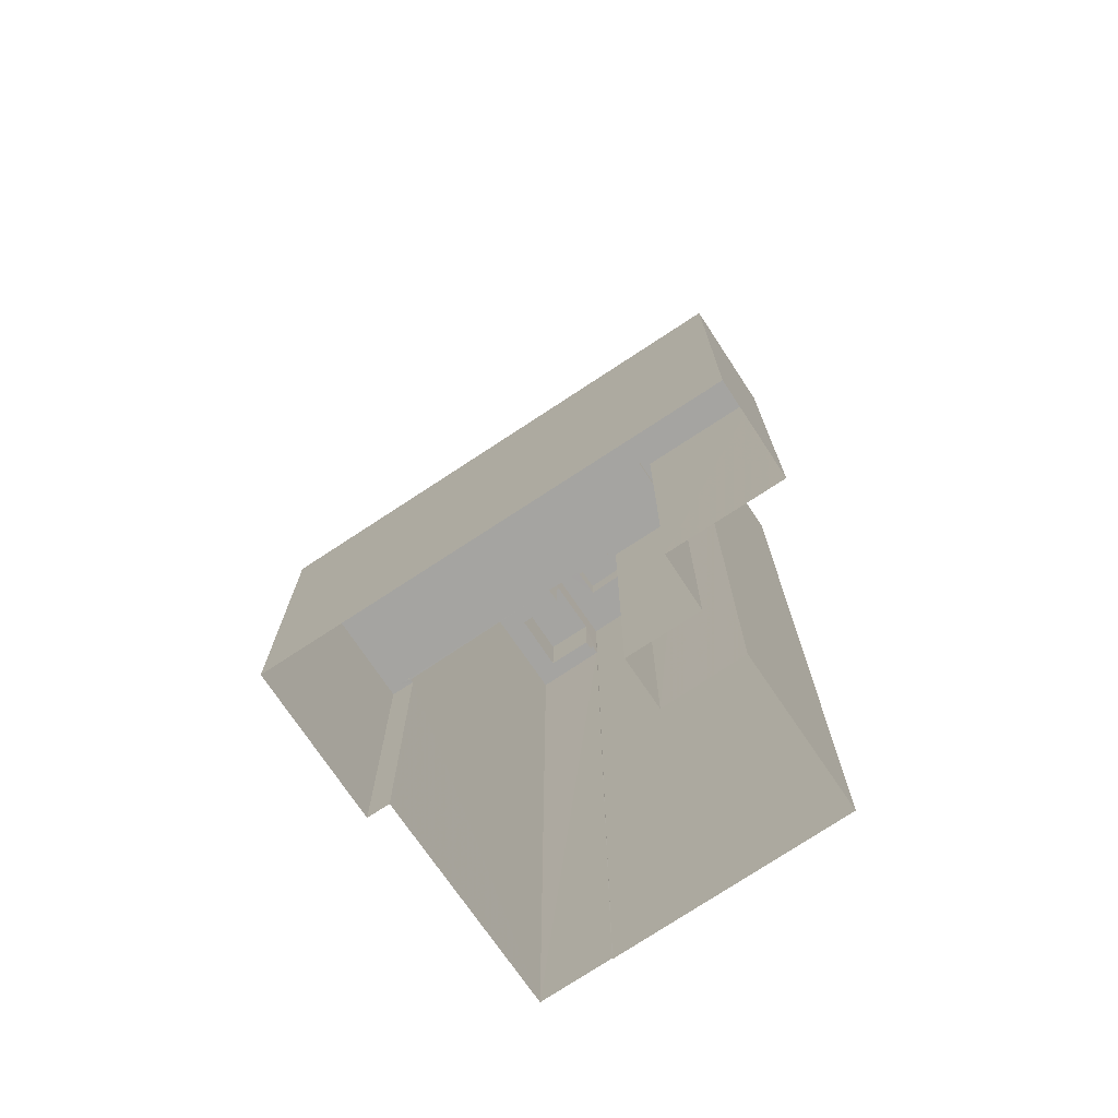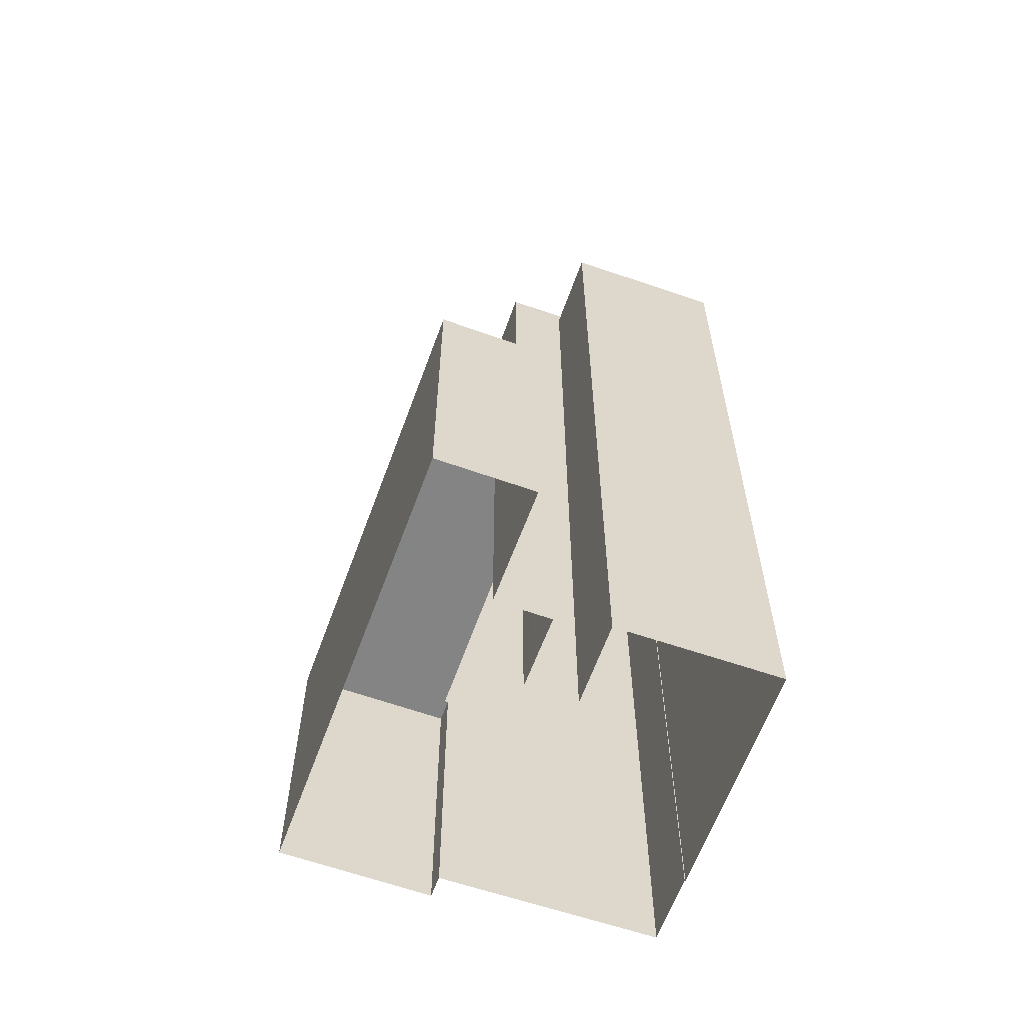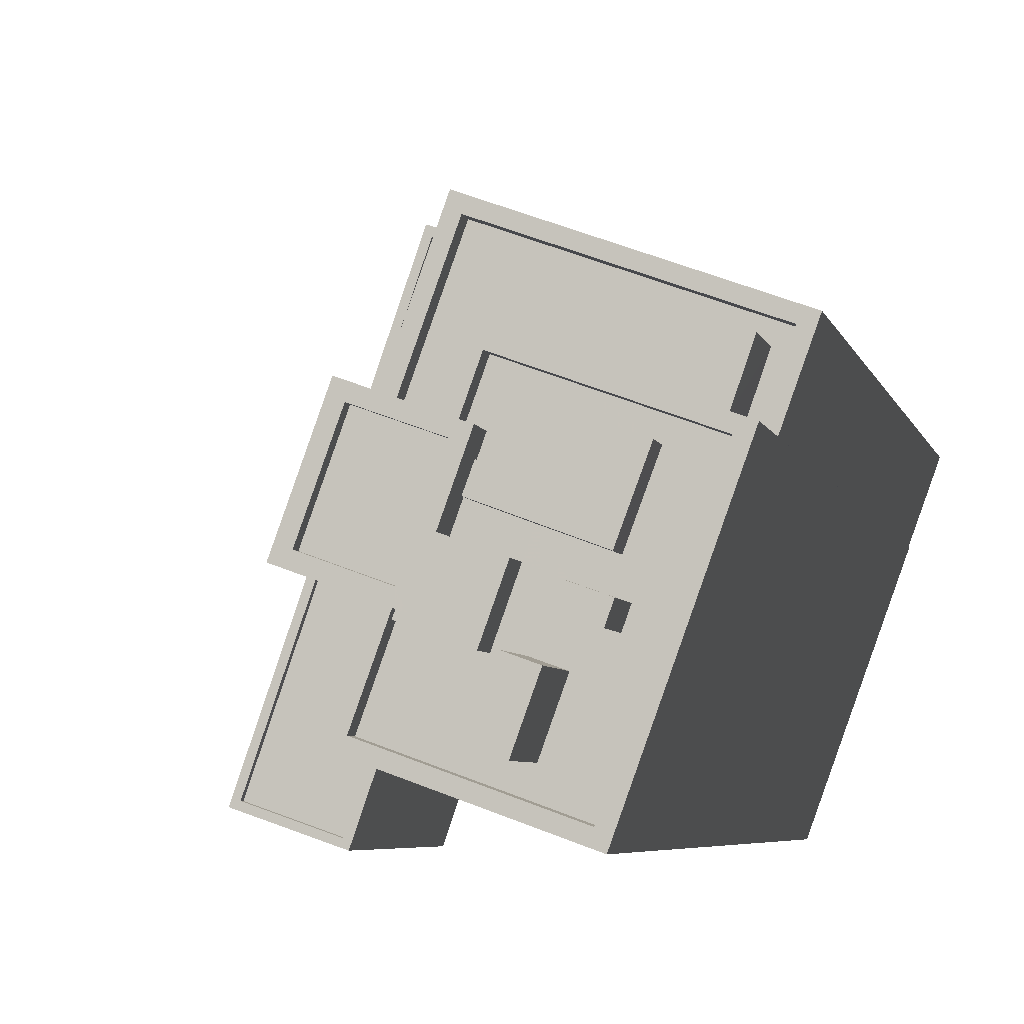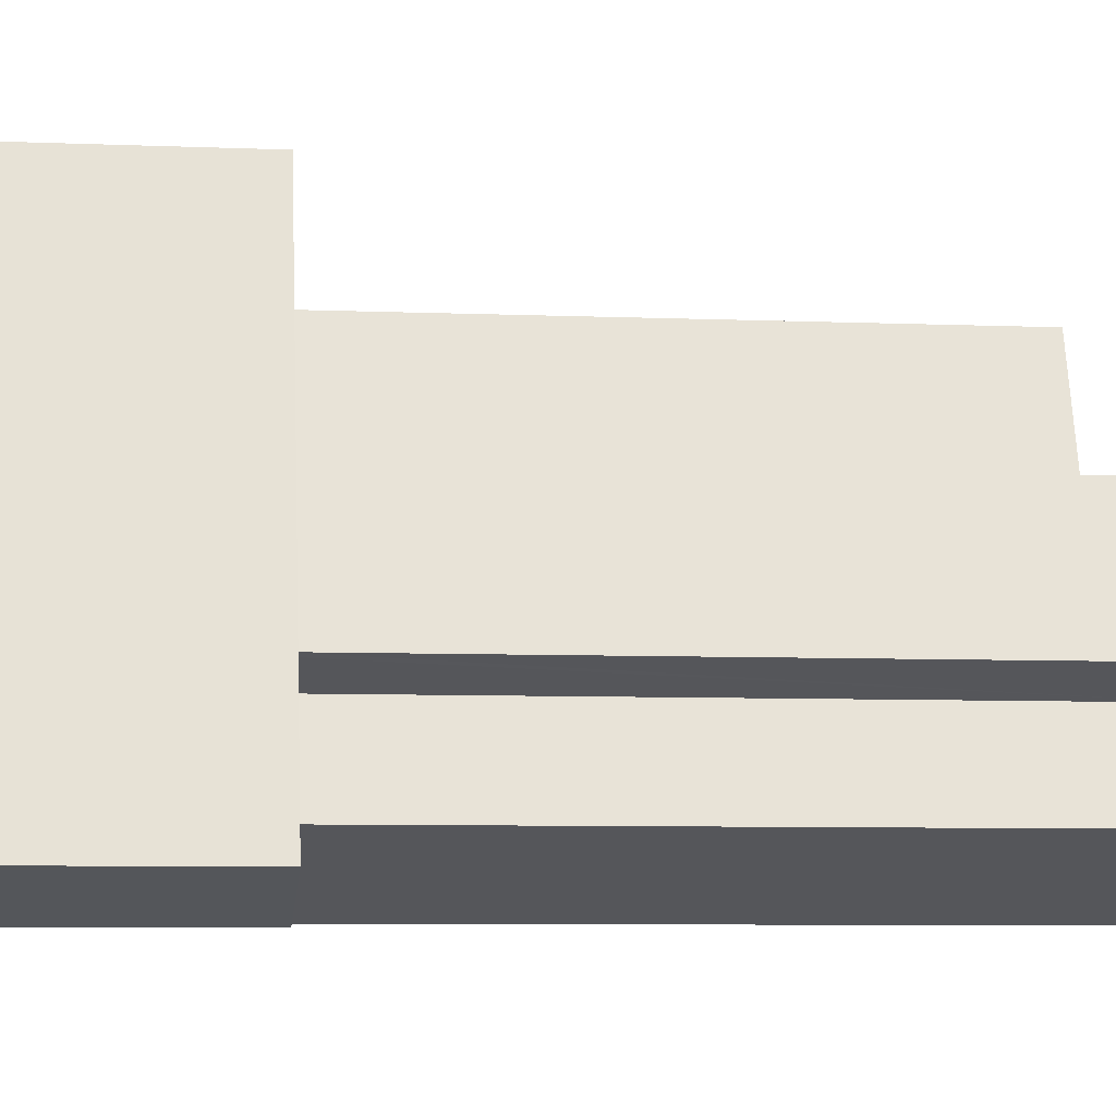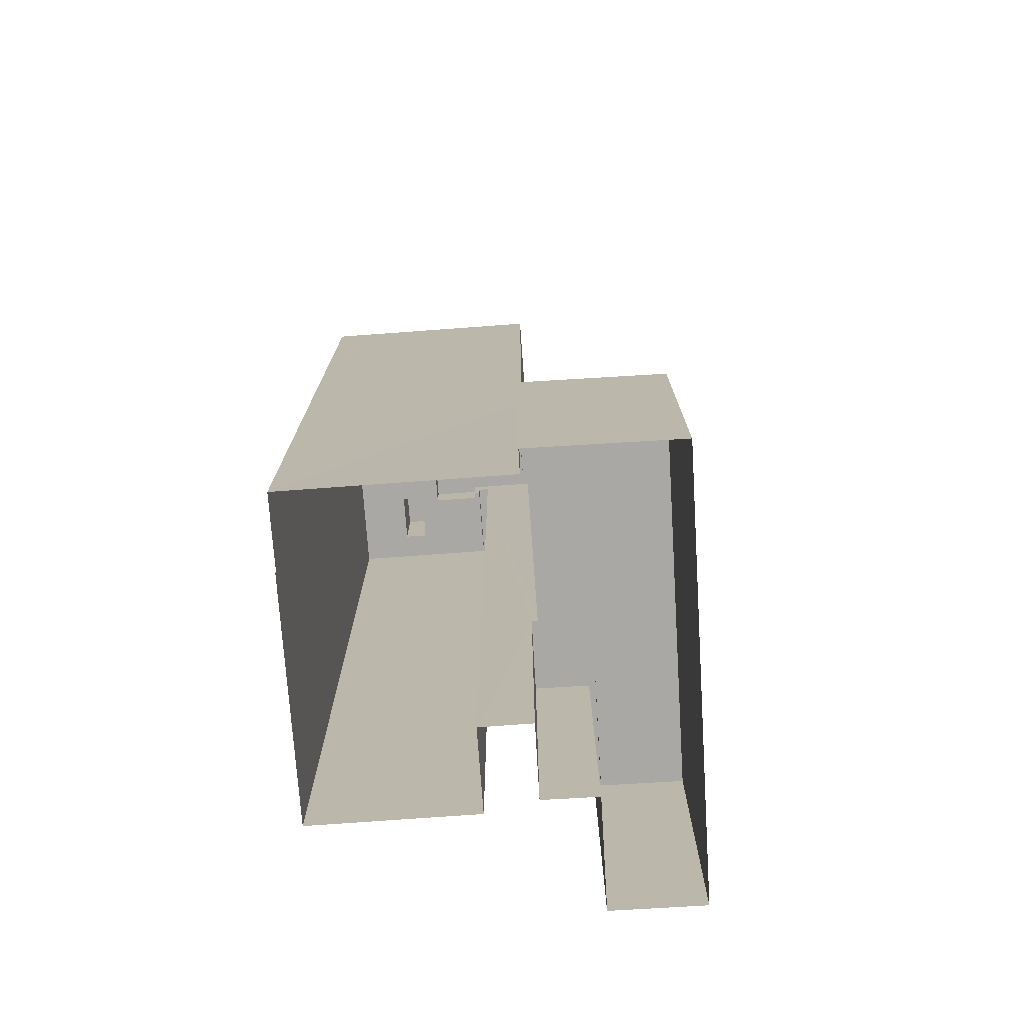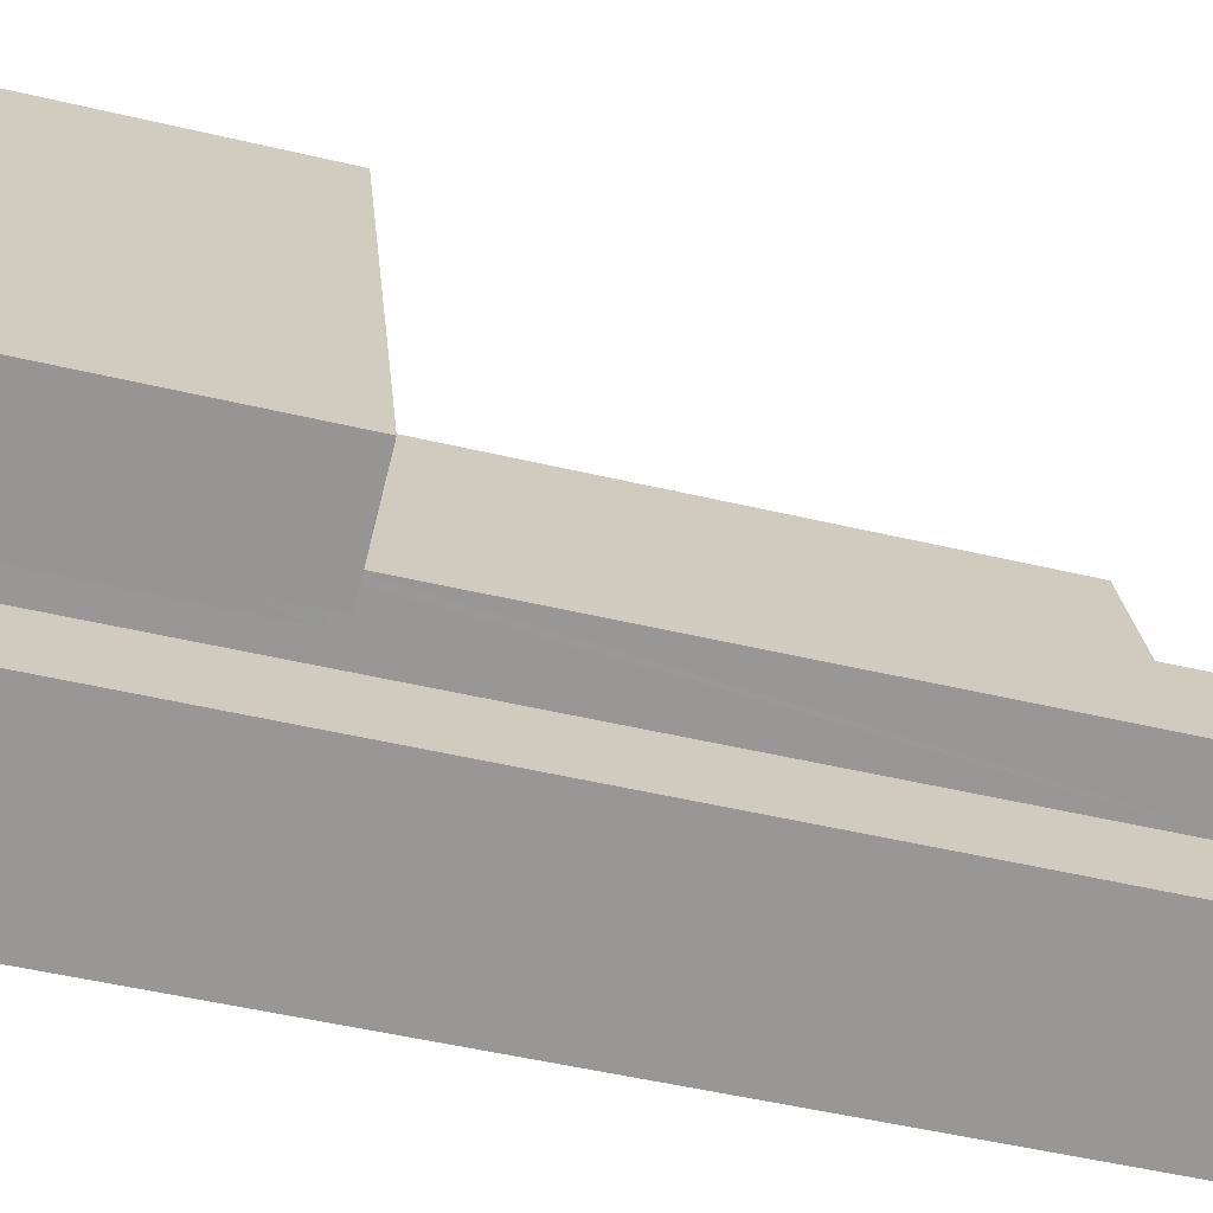
<metadata>
{"format":"obj","ext":"obj","renderer":"f3d","projection":"perspective","resolution":1024,"background":"white","views":[{"elev":-73.3,"azim":-75.7,"up":"+Z"},{"elev":-61.3,"azim":-39.2,"up":"+Z"},{"elev":-5.1,"azim":12.0,"up":"+Y"},{"elev":-6.5,"azim":-97.2,"up":"+Y"},{"elev":-75.0,"azim":164.3,"up":"+Z"},{"elev":-48.6,"azim":-104.9,"up":"+Y"}]}
</metadata>
<code>
v -5468 -3.638e+04 2.528
v -5468 -3.638e+04 2.528
v -5471 -3.639e+04 2.525
v -5468 -3.638e+04 2.528
v -5475 -3.637e+04 2.53
v -5476 -3.638e+04 2.527
v -5477 -3.638e+04 2.526
v -5485 -3.638e+04 2.527
v -5480 -3.638e+04 2.527
v -5482 -3.639e+04 2.526
v -5475 -3.637e+04 2.53
v -5480 -3.637e+04 2.531
v -5478 -3.638e+04 2.527
v -5479 -3.638e+04 2.527
v -5474 -3.638e+04 33.75
v -5474 -3.638e+04 33.75
v -5472 -3.638e+04 33.75
v -5471 -3.638e+04 33.75
v -5470 -3.638e+04 33.75
v -5471 -3.638e+04 33.75
v -5474 -3.638e+04 32.75
v -5474 -3.638e+04 32.75
v -5472 -3.638e+04 32.75
v -5473 -3.638e+04 32.75
v -5474 -3.638e+04 32.75
v -5473 -3.638e+04 32.74
v -5473 -3.638e+04 32.75
v -5474 -3.638e+04 32.75
v -5475 -3.638e+04 32.75
v -5474 -3.638e+04 32.75
v -5475 -3.638e+04 32.74
v -5476 -3.638e+04 32.74
v -5475 -3.638e+04 32.74
v -5474 -3.638e+04 32.74
v -5475 -3.638e+04 32.74
v -5476 -3.638e+04 32.74
v -5472 -3.638e+04 32.74
v -5472 -3.638e+04 32.74
v -5471 -3.638e+04 32.74
v -5473 -3.638e+04 32.74
v -5474 -3.638e+04 32.74
v -5473 -3.638e+04 32.74
v -5472 -3.638e+04 32.74
v -5472 -3.638e+04 32.74
v -5472 -3.638e+04 32.74
v -5473 -3.638e+04 32.74
v -5472 -3.639e+04 32.74
v -5469 -3.638e+04 32.75
v -5471 -3.638e+04 32.74
v -5471 -3.638e+04 32.75
v -5470 -3.638e+04 32.75
v -5471 -3.638e+04 32.74
v -5471 -3.638e+04 32.74
v -5472 -3.638e+04 32.75
v -5477 -3.638e+04 33.34
v -5476 -3.638e+04 33.34
v -5476 -3.638e+04 33.34
v -5474 -3.638e+04 33.35
v -5475 -3.638e+04 33.35
v -5474 -3.638e+04 33.35
v -5471 -3.639e+04 33.34
v -5474 -3.638e+04 33.35
v -5468 -3.638e+04 33.35
v -5472 -3.639e+04 33.34
v -5476 -3.638e+04 33.34
v -5469 -3.638e+04 33.35
v -5474 -3.638e+04 33.87
v -5475 -3.638e+04 33.87
v -5475 -3.638e+04 33.87
v -5473 -3.638e+04 33.87
v -5475 -3.638e+04 33.87
v -5475 -3.638e+04 33.87
v -5475 -3.638e+04 33.88
v -5474 -3.638e+04 33.88
v -5474 -3.638e+04 33.88
v -5476 -3.638e+04 33.48
v -5477 -3.638e+04 33.48
v -5475 -3.638e+04 33.47
v -5474 -3.638e+04 33.48
v -5477 -3.638e+04 33.88
v -5476 -3.638e+04 33.88
v -5477 -3.638e+04 33.88
v -5478 -3.638e+04 33.88
v -5475 -3.638e+04 29.87
v -5474 -3.638e+04 29.87
v -5476 -3.638e+04 29.87
v -5475 -3.637e+04 29.87
v -5471 -3.637e+04 29.87
v -5468 -3.638e+04 29.87
v -5469 -3.638e+04 29.87
v -5469 -3.638e+04 29.87
v -5469 -3.638e+04 29.87
v -5471 -3.638e+04 29.87
v -5469 -3.638e+04 30.47
v -5468 -3.638e+04 30.47
v -5468 -3.638e+04 30.47
v -5476 -3.638e+04 30.47
v -5475 -3.637e+04 30.47
v -5477 -3.638e+04 30.47
v -5468 -3.638e+04 30.47
v -5475 -3.637e+04 30.47
v -5471 -3.638e+04 31.96
v -5469 -3.638e+04 31.96
v -5471 -3.637e+04 31.96
v -5469 -3.638e+04 31.96
v -5472 -3.638e+04 34.54
v -5472 -3.638e+04 34.54
v -5471 -3.638e+04 34.54
v -5471 -3.638e+04 34.54
v -5472 -3.638e+04 35.34
v -5474 -3.638e+04 35.34
v -5473 -3.638e+04 35.34
v -5473 -3.638e+04 35.34
v -5475 -3.637e+04 12.98
v -5475 -3.637e+04 12.98
v -5475 -3.637e+04 12.98
v -5478 -3.638e+04 12.98
v -5479 -3.638e+04 12.98
v -5479 -3.638e+04 12.98
v -5478 -3.638e+04 12.98
v -5480 -3.638e+04 12.98
v -5475 -3.637e+04 12.98
v -5481 -3.638e+04 12.98
v -5479 -3.638e+04 12.73
v -5475 -3.637e+04 12.73
v -5481 -3.638e+04 12.73
v -5482 -3.639e+04 12.73
v -5485 -3.638e+04 12.73
v -5480 -3.637e+04 12.73
v -5480 -3.637e+04 12.98
v -5480 -3.637e+04 12.98
v -5482 -3.639e+04 12.98
v -5482 -3.639e+04 12.98
v -5485 -3.638e+04 12.98
v -5485 -3.638e+04 12.98
f 1 2 3
f 4 1 5
f 6 3 7
f 8 9 10
f 11 5 12
f 8 12 9
f 9 13 14
f 5 6 13
f 1 3 6
f 6 5 1
f 5 13 12
f 12 13 9
f 15 16 17
f 16 18 17
f 17 19 20
f 17 18 19
f 21 22 23
f 23 22 24
f 21 25 22
f 26 27 28
f 26 28 29
f 28 22 29
f 24 22 30
f 30 22 28
f 31 32 33
f 34 33 35
f 35 33 36
f 33 32 36
f 37 38 39
f 27 37 39
f 40 41 42
f 41 35 42
f 34 35 41
f 43 44 45
f 26 34 44
f 37 27 26
f 44 46 45
f 34 41 46
f 26 44 37
f 34 46 44
f 42 47 40
f 47 48 49
f 24 50 23
f 51 48 23
f 40 47 45
f 45 52 43
f 38 49 53
f 54 50 24
f 52 47 49
f 38 53 39
f 53 48 51
f 50 51 23
f 49 48 53
f 45 47 52
f 55 56 57
f 58 59 60
f 55 61 56
f 59 62 60
f 58 60 63
f 64 61 63
f 57 56 65
f 66 64 63
f 60 66 63
f 56 61 64
f 67 68 69
f 67 70 68
f 69 68 71
f 72 73 74
f 68 73 72
f 74 73 75
f 68 70 73
f 76 77 78
f 79 76 78
f 68 72 71
f 75 80 81
f 74 75 81
f 71 82 83
f 81 80 83
f 82 81 83
f 72 82 71
f 84 85 86
f 87 86 85
f 87 88 89
f 90 91 92
f 89 91 90
f 88 85 93
f 88 91 89
f 87 85 88
f 94 95 96
f 97 98 99
f 95 100 96
f 99 98 101
f 98 100 101
f 96 100 98
f 102 103 104
f 102 105 103
f 106 107 108
f 109 106 108
f 110 111 112
f 110 113 111
f 114 115 116
f 117 118 119
f 117 120 118
f 119 118 121
f 122 115 120
f 116 115 122
f 121 118 123
f 120 115 118
f 124 125 126
f 127 126 128
f 128 126 129
f 126 125 129
f 114 130 131
f 121 132 133
f 134 133 135
f 134 131 130
f 114 131 115
f 123 132 121
f 131 134 135
f 132 135 133
f 27 39 18
f 28 27 16
f 39 53 18
f 16 27 18
f 16 15 30
f 28 16 30
f 54 24 17
f 24 30 15
f 24 15 17
f 17 20 50
f 54 17 50
f 50 19 51
f 50 20 19
f 51 18 53
f 51 19 18
f 6 7 55
f 57 6 55
f 61 3 2
f 63 61 2
f 61 7 3
f 61 55 7
f 2 1 95
f 2 95 63
f 63 102 58
f 93 85 102
f 102 85 58
f 105 94 92
f 90 92 94
f 63 105 102
f 95 94 105
f 63 95 105
f 59 58 85
f 84 59 85
f 48 66 23
f 23 60 21
f 23 66 60
f 64 48 47
f 64 66 48
f 36 56 35
f 42 35 64
f 42 64 47
f 35 56 64
f 62 21 60
f 62 25 21
f 32 56 36
f 32 65 56
f 67 69 33
f 34 67 33
f 31 33 69
f 71 31 69
f 29 70 26
f 29 73 70
f 26 67 34
f 26 70 67
f 83 57 71
f 71 65 31
f 83 120 57
f 31 65 32
f 6 117 13
f 120 117 57
f 57 117 6
f 71 57 65
f 22 73 29
f 22 75 73
f 22 62 75
f 75 59 80
f 99 80 97
f 97 84 86
f 22 25 62
f 97 59 84
f 62 59 75
f 80 59 97
f 72 74 79
f 78 72 79
f 74 81 76
f 79 74 76
f 77 72 78
f 77 82 72
f 82 77 76
f 81 82 76
f 101 122 99
f 80 99 83
f 83 99 120
f 99 122 120
f 95 4 100
f 95 1 4
f 122 101 116
f 5 116 4
f 4 116 100
f 116 101 100
f 96 98 87
f 89 96 87
f 94 96 89
f 90 94 89
f 97 87 98
f 97 86 87
f 102 104 88
f 93 102 88
f 103 88 104
f 103 91 88
f 105 91 103
f 105 92 91
f 44 43 107
f 43 52 108
f 107 43 108
f 107 106 37
f 44 107 37
f 49 38 109
f 38 37 106
f 38 106 109
f 49 108 52
f 49 109 108
f 41 112 111
f 41 40 112
f 46 41 111
f 113 46 111
f 110 46 113
f 110 45 46
f 112 45 110
f 112 40 45
f 116 11 114
f 116 5 11
f 13 119 14
f 13 117 119
f 119 9 14
f 119 121 9
f 133 10 9
f 121 133 9
f 133 8 10
f 133 134 8
f 134 12 8
f 134 130 12
f 114 11 12
f 130 114 12
f 115 129 125
f 115 131 129
f 118 115 125
f 124 118 125
f 118 124 126
f 123 118 126
f 132 126 127
f 132 123 126
f 132 127 128
f 135 132 128
f 135 128 129
f 131 135 129

</code>
